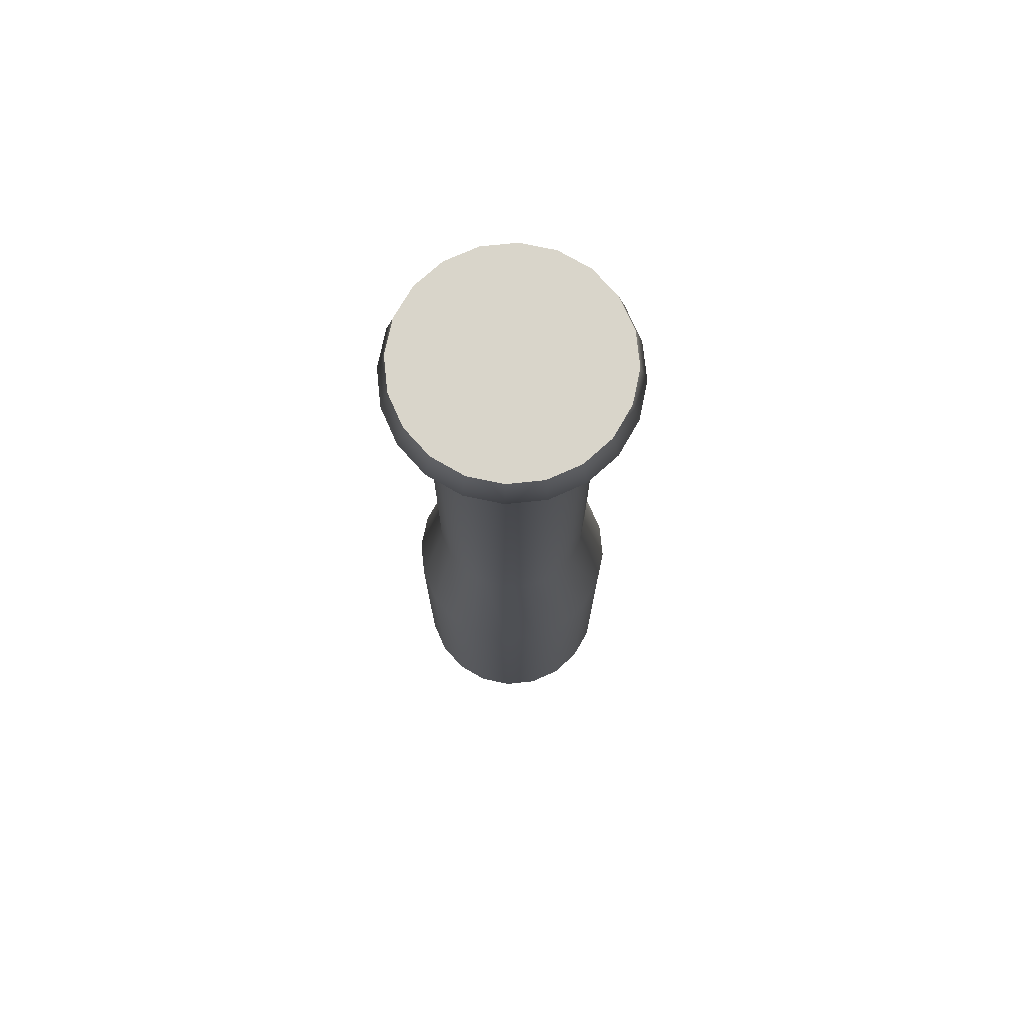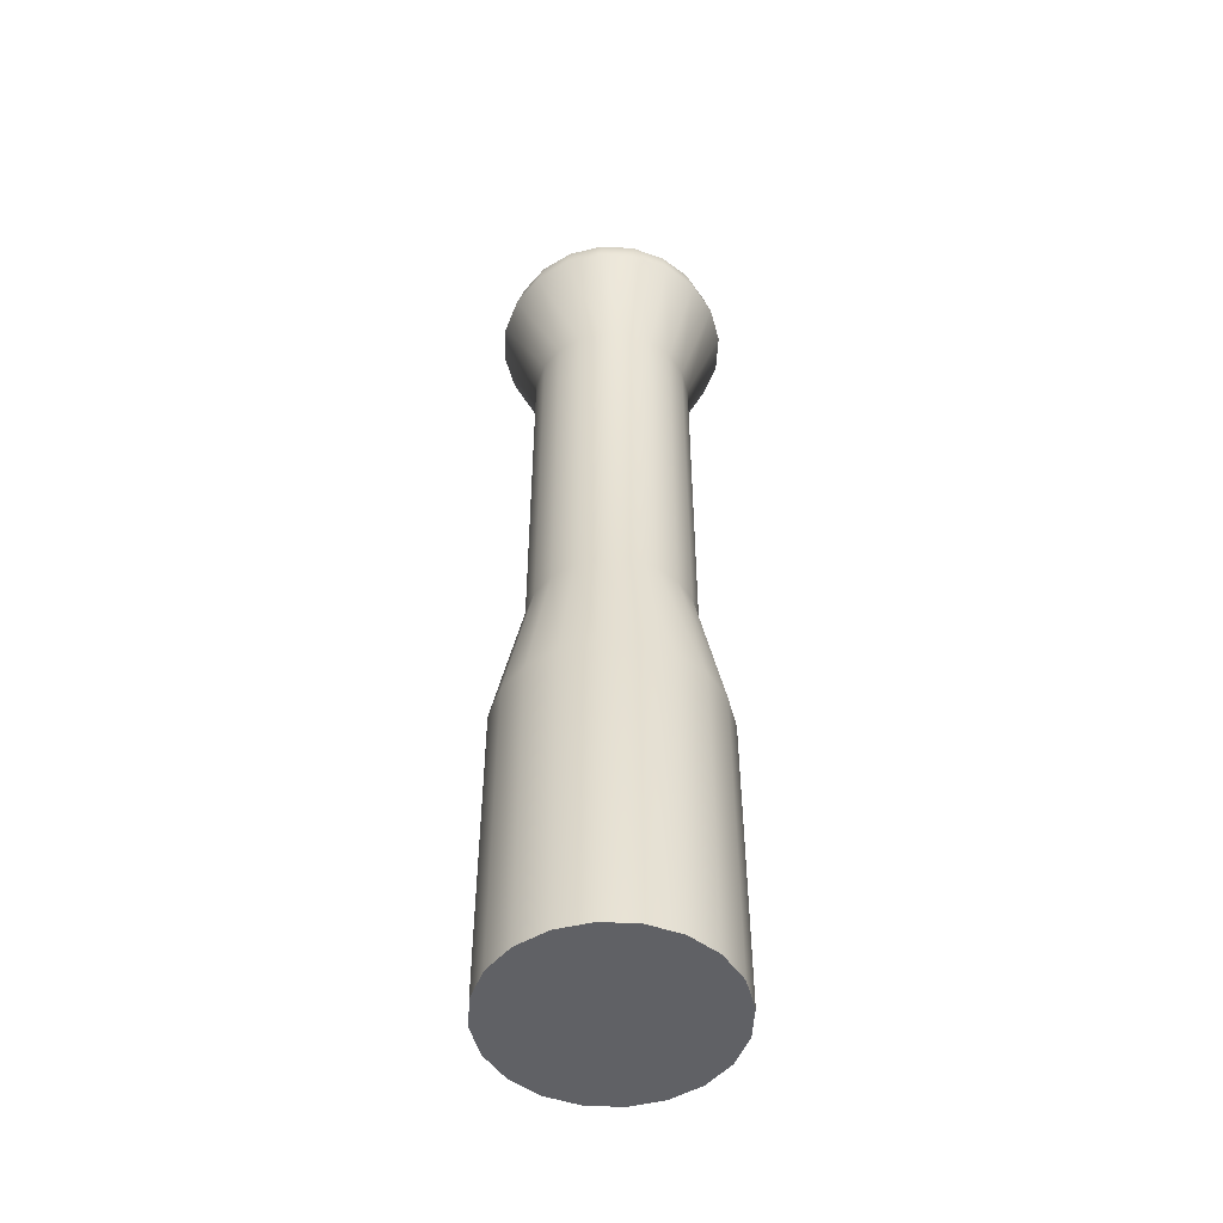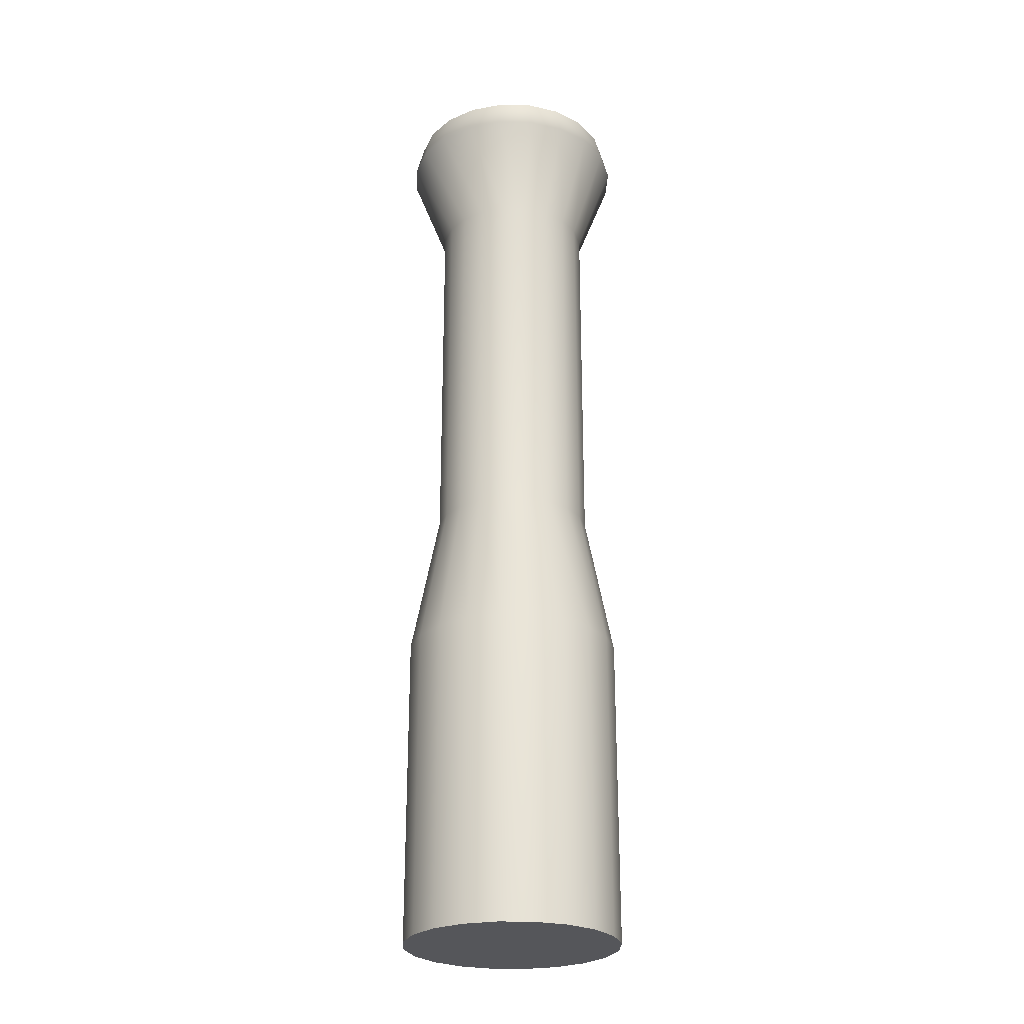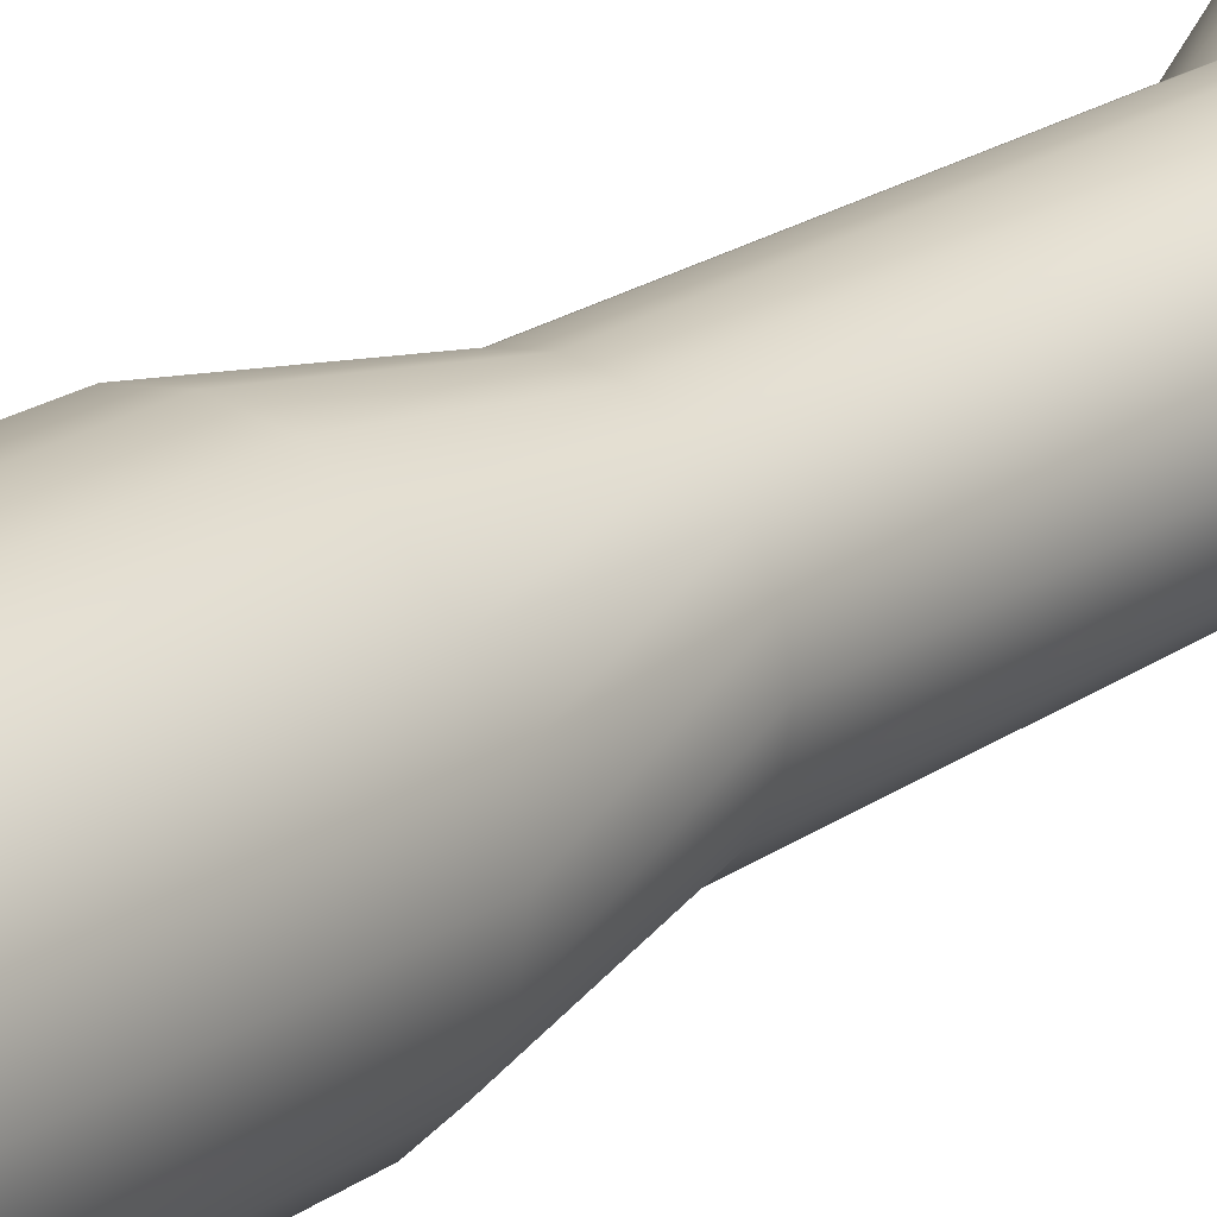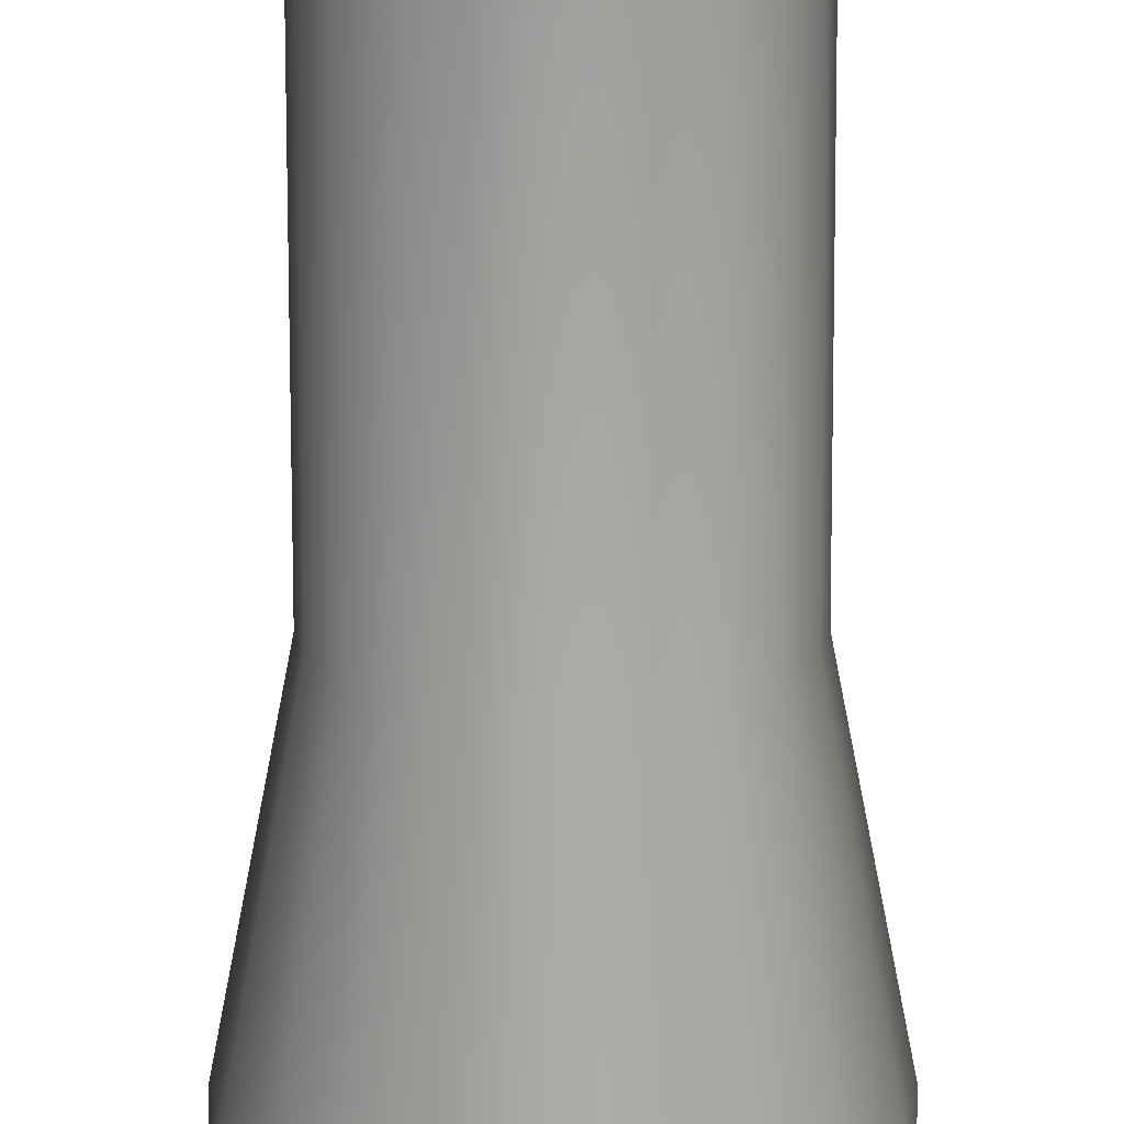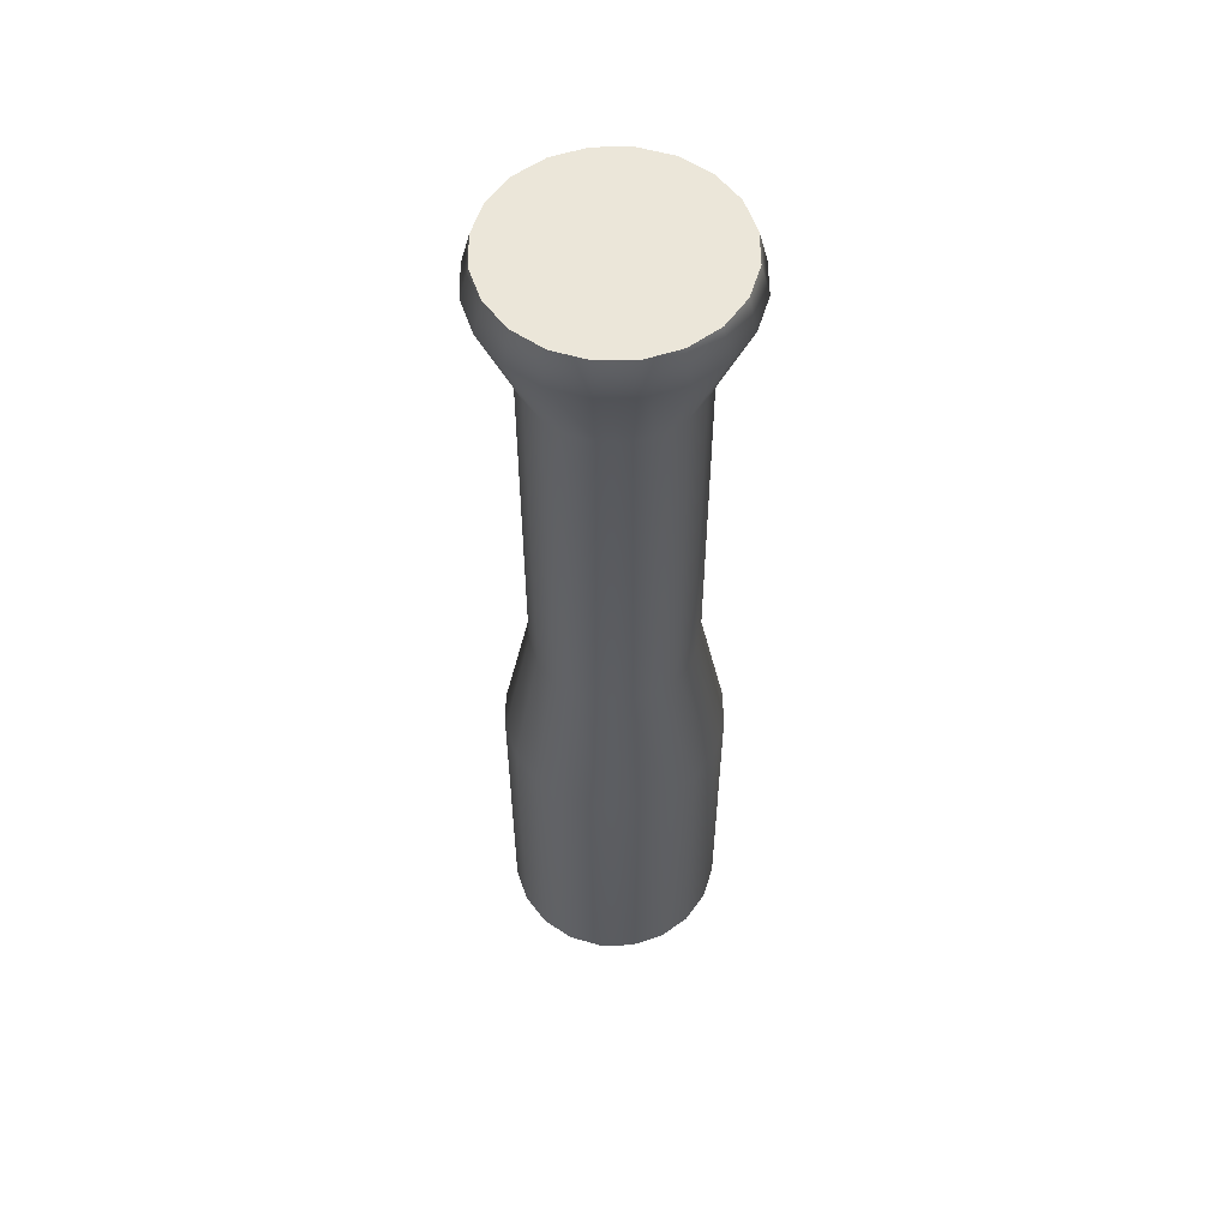
<metadata>
{"format":"obj","ext":"obj","renderer":"f3d","projection":"perspective","resolution":1024,"background":"white","views":[{"elev":74.5,"azim":-141.0,"up":"+Z"},{"elev":-50.1,"azim":78.0,"up":"+Z"},{"elev":-26.0,"azim":97.1,"up":"+Z"},{"elev":20.6,"azim":-141.6,"up":"+Y"},{"elev":-72.7,"azim":0.1,"up":"+Y"},{"elev":55.8,"azim":-171.9,"up":"+Z"}]}
</metadata>
<code>
g default
v 0.1274 0.0414 0.2735
v 0.1084 0.07875 0.2735
v 0.07875 0.1084 0.2735
v 0.0414 0.1274 0.2735
v 0 0.134 0.2735
v -0.0414 0.1274 0.2735
v -0.07875 0.1084 0.2735
v -0.1084 0.07875 0.2735
v -0.1274 0.0414 0.2735
v -0.134 0 0.2735
v -0.1274 -0.0414 0.2735
v -0.1084 -0.07875 0.2735
v -0.07875 -0.1084 0.2735
v -0.0414 -0.1274 0.2735
v 0 -0.134 0.2735
v 0.0414 -0.1274 0.2735
v 0.07875 -0.1084 0.2735
v 0.1084 -0.07875 0.2735
v 0.1274 -0.0414 0.2735
v 0.134 0 0.2735
v 0.1274 0.0414 1.451
v 0.1084 0.07875 1.451
v 0.07875 0.1084 1.451
v 0.0414 0.1274 1.451
v 0 0.134 1.451
v -0.0414 0.1274 1.451
v -0.07875 0.1084 1.451
v -0.1084 0.07875 1.451
v -0.1274 0.0414 1.451
v -0.134 0 1.451
v -0.1274 -0.0414 1.451
v -0.1084 -0.07875 1.451
v -0.07875 -0.1084 1.451
v -0.0414 -0.1274 1.451
v 0 -0.134 1.451
v 0.0414 -0.1274 1.451
v 0.07875 -0.1084 1.451
v 0.1084 -0.07875 1.451
v 0.1274 -0.0414 1.451
v 0.134 0 1.451
v 0 0 0.2735
v 0 0 1.451
v -0.0414 0.1274 0.6554
v 0 0.134 0.6554
v 0.0414 0.1274 0.6554
v 0.07875 0.1084 0.6554
v 0.1084 0.07875 0.6554
v 0.1274 0.0414 0.6554
v 0.134 0 0.6554
v 0.1274 -0.0414 0.6554
v 0.1084 -0.07875 0.6554
v 0.07875 -0.1084 0.6554
v 0.0414 -0.1274 0.6554
v 0 -0.134 0.6554
v -0.0414 -0.1274 0.6554
v -0.07875 -0.1084 0.6554
v -0.1084 -0.07875 0.6554
v -0.1274 -0.0414 0.6554
v -0.134 0 0.6554
v -0.1274 0.0414 0.6554
v -0.1084 0.07875 0.6554
v -0.07875 0.1084 0.6554
v -0.03064 0.09431 0.8356
v 0 0.09916 0.8356
v 0.03064 0.09431 0.8356
v 0.05828 0.08022 0.8356
v 0.08022 0.05828 0.8356
v 0.09431 0.03064 0.8356
v 0.09916 0 0.8356
v 0.09431 -0.03064 0.8356
v 0.08022 -0.05828 0.8356
v 0.05828 -0.08022 0.8356
v 0.03064 -0.09431 0.8356
v 0 -0.09916 0.8356
v -0.03064 -0.09431 0.8356
v -0.05828 -0.08022 0.8356
v -0.08022 -0.05828 0.8356
v -0.09431 -0.03064 0.8356
v -0.09916 0 0.8356
v -0.09431 0.03064 0.8356
v -0.08022 0.05828 0.8356
v -0.05828 0.08022 0.8356
v -0.05828 0.08022 1.294
v -0.03064 0.09431 1.294
v 0 0.09916 1.294
v 0.03064 0.09431 1.294
v 0.05828 0.08022 1.294
v 0.08022 0.05828 1.294
v 0.09431 0.03064 1.294
v 0.09916 0 1.294
v 0.09431 -0.03064 1.294
v 0.08022 -0.05828 1.294
v 0.05828 -0.08022 1.294
v 0.03064 -0.09431 1.294
v 0 -0.09916 1.294
v -0.03064 -0.09431 1.294
v -0.05828 -0.08022 1.294
v -0.08022 -0.05828 1.294
v -0.09431 -0.03064 1.294
v -0.09916 0 1.294
v -0.09431 0.03064 1.294
v -0.08022 0.05828 1.294
v -0.08472 0.1166 1.412
v -0.04454 0.1371 1.412
v 0 0.1441 1.412
v 0.04454 0.1371 1.412
v 0.08472 0.1166 1.412
v 0.1166 0.08472 1.412
v 0.1371 0.04454 1.412
v 0.1441 0 1.412
v 0.1371 -0.04454 1.412
v 0.1166 -0.08472 1.412
v 0.08472 -0.1166 1.412
v 0.04454 -0.1371 1.412
v 0 -0.1441 1.412
v -0.04454 -0.1371 1.412
v -0.08472 -0.1166 1.412
v -0.1166 -0.08472 1.412
v -0.1371 -0.04454 1.412
v -0.1441 0 1.412
v -0.1371 0.04454 1.412
v -0.1166 0.08472 1.412
g Scar_Charging polySurface156
f 1 2 48
f 48 2 47
f 2 3 47
f 47 3 46
f 3 4 46
f 46 4 45
f 4 5 45
f 45 5 44
f 5 6 44
f 44 6 43
f 6 7 43
f 43 7 62
f 7 8 62
f 62 8 61
f 8 9 61
f 61 9 60
f 9 10 60
f 60 10 59
f 10 11 59
f 59 11 58
f 11 12 58
f 58 12 57
f 12 13 57
f 57 13 56
f 13 14 56
f 56 14 55
f 14 15 55
f 55 15 54
f 15 16 54
f 54 16 53
f 16 17 53
f 53 17 52
f 17 18 52
f 52 18 51
f 18 19 51
f 51 19 50
f 19 20 50
f 50 20 49
f 20 1 49
f 49 1 48
f 2 1 41
f 3 2 41
f 4 3 41
f 5 4 41
f 6 5 41
f 7 6 41
f 8 7 41
f 9 8 41
f 10 9 41
f 11 10 41
f 12 11 41
f 13 12 41
f 14 13 41
f 15 14 41
f 16 15 41
f 17 16 41
f 18 17 41
f 19 18 41
f 20 19 41
f 1 20 41
f 21 22 42
f 22 23 42
f 23 24 42
f 24 25 42
f 25 26 42
f 26 27 42
f 27 28 42
f 28 29 42
f 29 30 42
f 30 31 42
f 31 32 42
f 32 33 42
f 33 34 42
f 34 35 42
f 35 36 42
f 36 37 42
f 37 38 42
f 38 39 42
f 39 40 42
f 40 21 42
f 44 43 64
f 64 43 63
f 45 44 65
f 65 44 64
f 46 45 66
f 66 45 65
f 47 46 67
f 67 46 66
f 48 47 68
f 68 47 67
f 49 48 69
f 69 48 68
f 50 49 70
f 70 49 69
f 51 50 71
f 71 50 70
f 52 51 72
f 72 51 71
f 53 52 73
f 73 52 72
f 54 53 74
f 74 53 73
f 55 54 75
f 75 54 74
f 56 55 76
f 76 55 75
f 57 56 77
f 77 56 76
f 58 57 78
f 78 57 77
f 59 58 79
f 79 58 78
f 60 59 80
f 80 59 79
f 61 60 81
f 81 60 80
f 62 61 82
f 82 61 81
f 43 62 63
f 63 62 82
f 64 63 85
f 85 63 84
f 65 64 86
f 86 64 85
f 66 65 87
f 87 65 86
f 67 66 88
f 88 66 87
f 68 67 89
f 89 67 88
f 69 68 90
f 90 68 89
f 70 69 91
f 91 69 90
f 71 70 92
f 92 70 91
f 72 71 93
f 93 71 92
f 73 72 94
f 94 72 93
f 74 73 95
f 95 73 94
f 75 74 96
f 96 74 95
f 76 75 97
f 97 75 96
f 77 76 98
f 98 76 97
f 78 77 99
f 99 77 98
f 79 78 100
f 100 78 99
f 80 79 101
f 101 79 100
f 81 80 102
f 102 80 101
f 82 81 83
f 83 81 102
f 63 82 84
f 84 82 83
f 84 83 104
f 104 83 103
f 85 84 105
f 105 84 104
f 86 85 106
f 106 85 105
f 87 86 107
f 107 86 106
f 88 87 108
f 108 87 107
f 89 88 109
f 109 88 108
f 90 89 110
f 110 89 109
f 91 90 111
f 111 90 110
f 92 91 112
f 112 91 111
f 93 92 113
f 113 92 112
f 94 93 114
f 114 93 113
f 95 94 115
f 115 94 114
f 96 95 116
f 116 95 115
f 97 96 117
f 117 96 116
f 98 97 118
f 118 97 117
f 99 98 119
f 119 98 118
f 100 99 120
f 120 99 119
f 101 100 121
f 121 100 120
f 102 101 122
f 122 101 121
f 83 102 103
f 103 102 122
f 104 103 26
f 26 103 27
f 105 104 25
f 25 104 26
f 106 105 24
f 24 105 25
f 107 106 23
f 23 106 24
f 108 107 22
f 22 107 23
f 109 108 21
f 21 108 22
f 110 109 40
f 40 109 21
f 111 110 39
f 39 110 40
f 112 111 38
f 38 111 39
f 113 112 37
f 37 112 38
f 114 113 36
f 36 113 37
f 115 114 35
f 35 114 36
f 116 115 34
f 34 115 35
f 117 116 33
f 33 116 34
f 118 117 32
f 32 117 33
f 119 118 31
f 31 118 32
f 120 119 30
f 30 119 31
f 121 120 29
f 29 120 30
f 122 121 28
f 28 121 29
f 103 122 27
f 27 122 28

</code>
